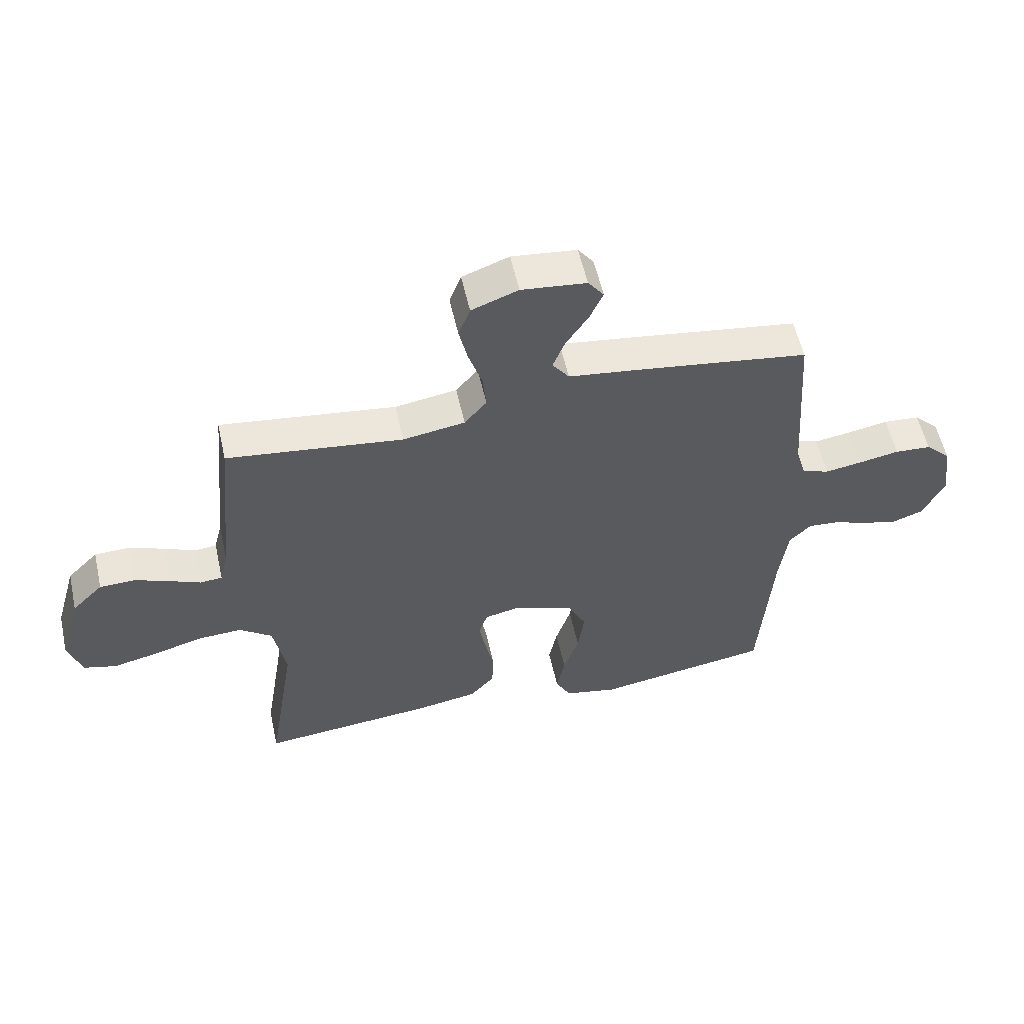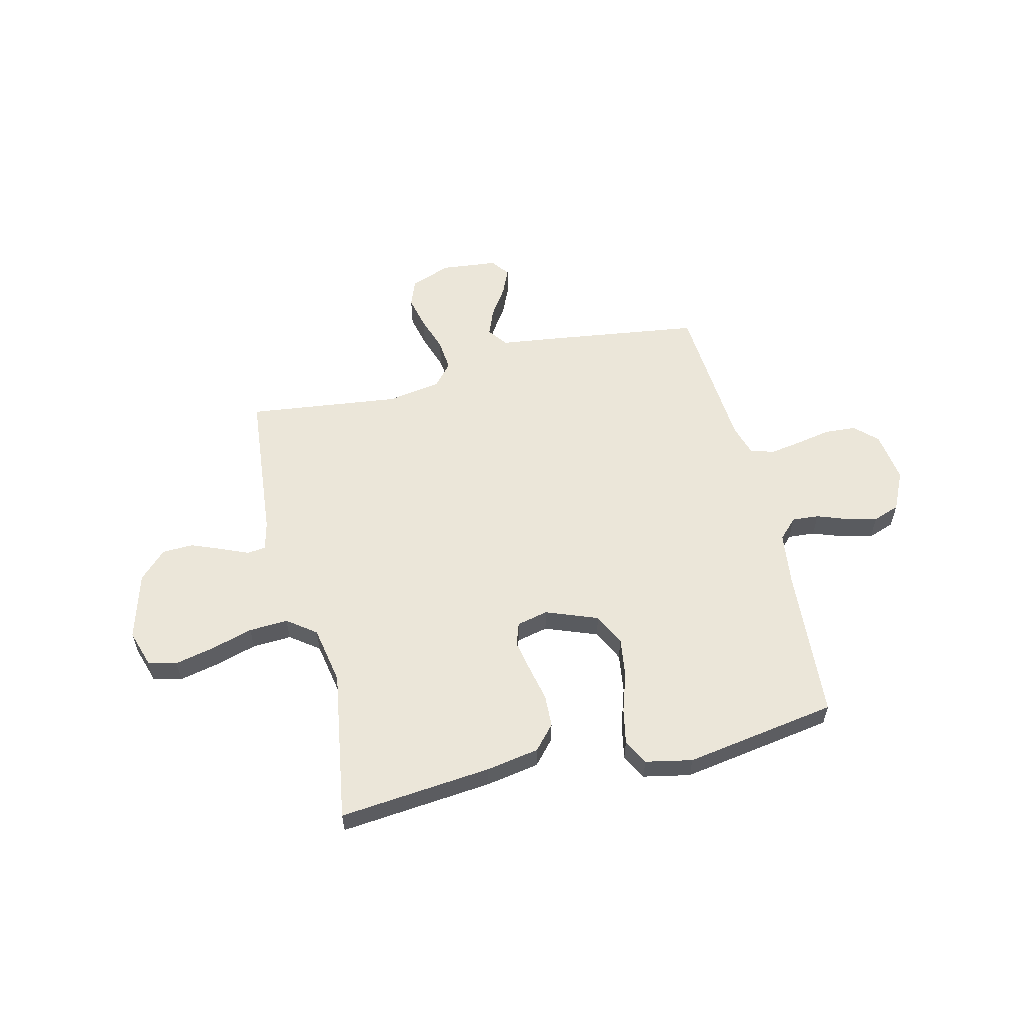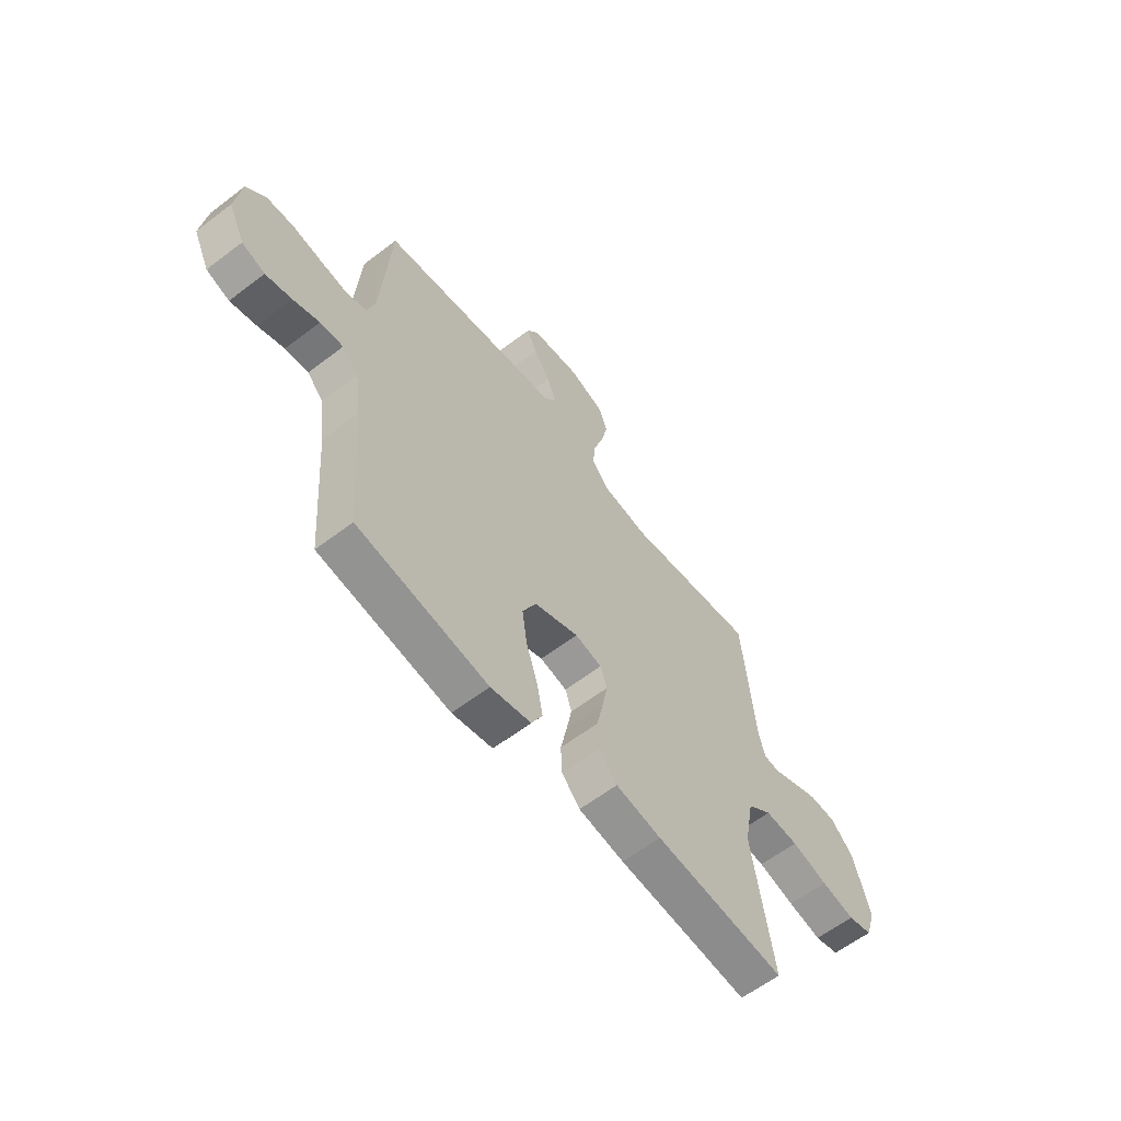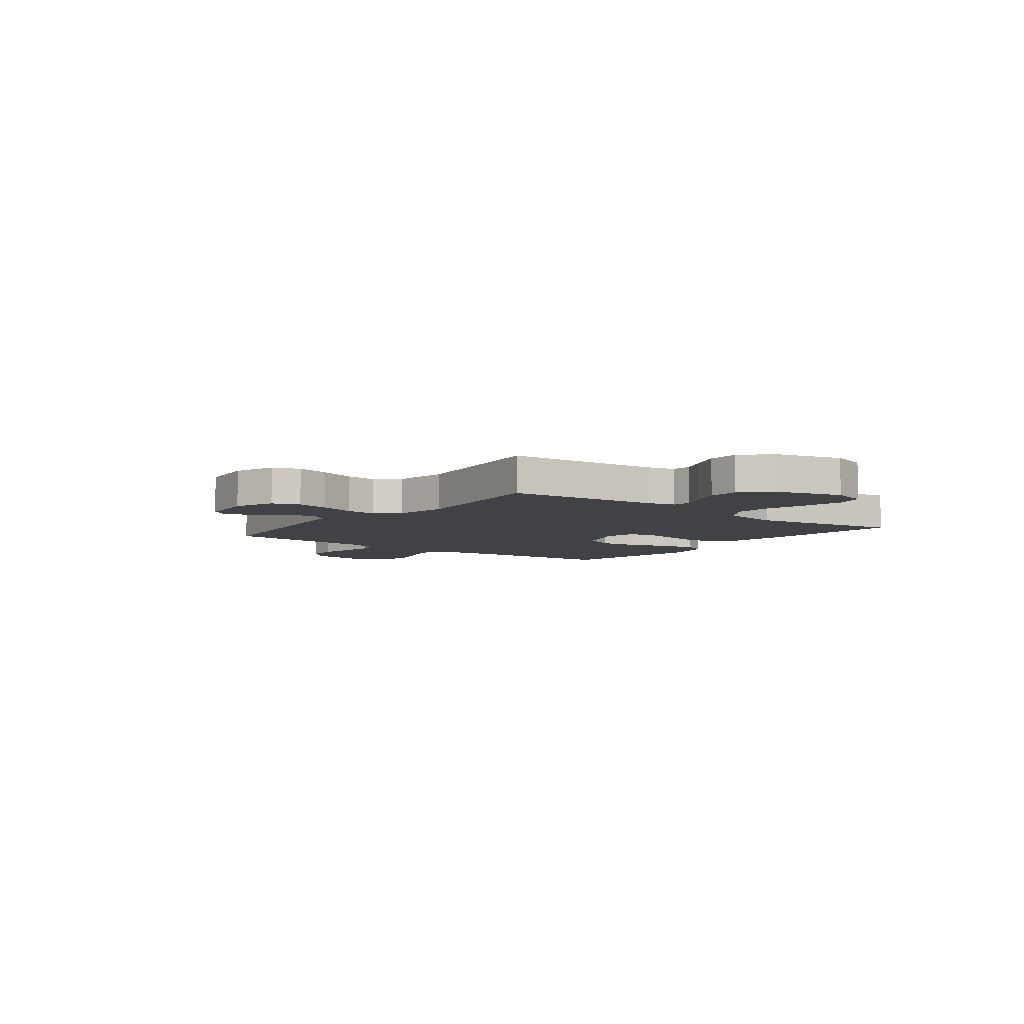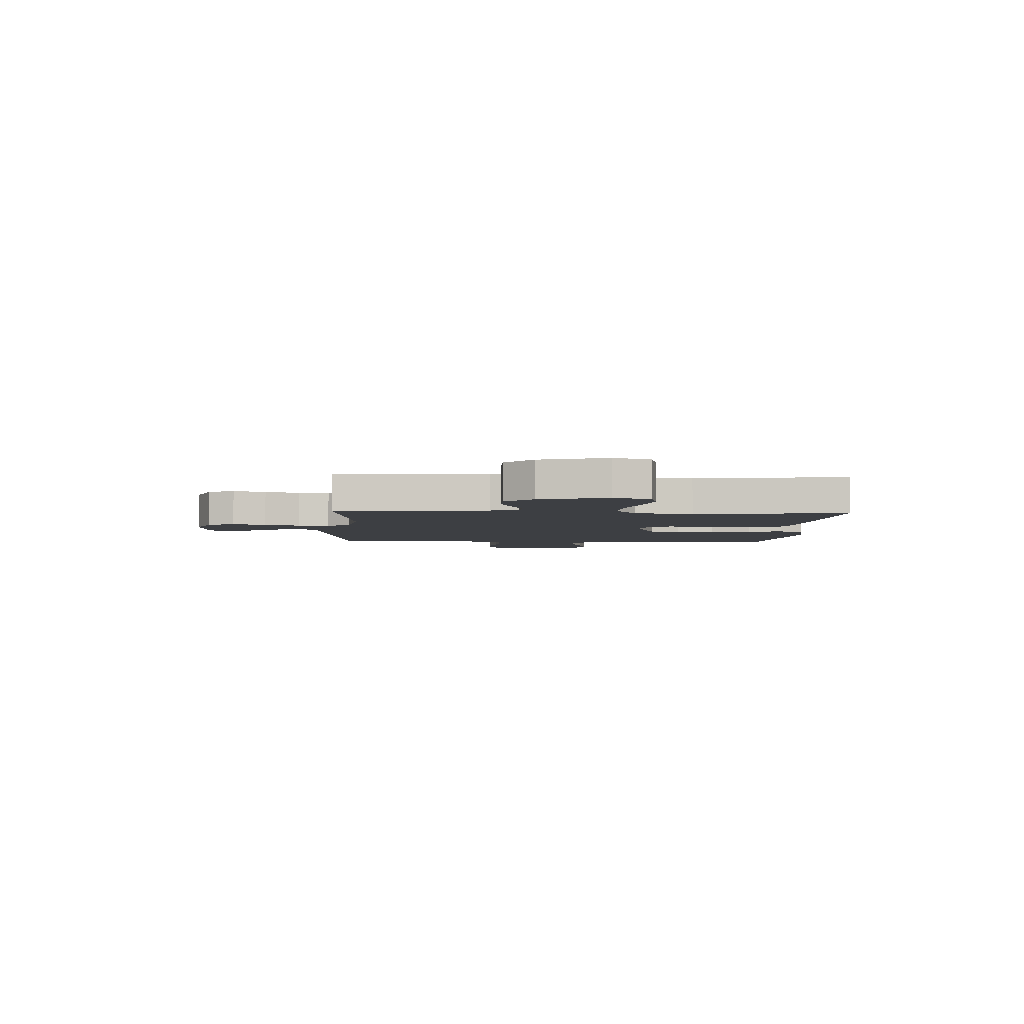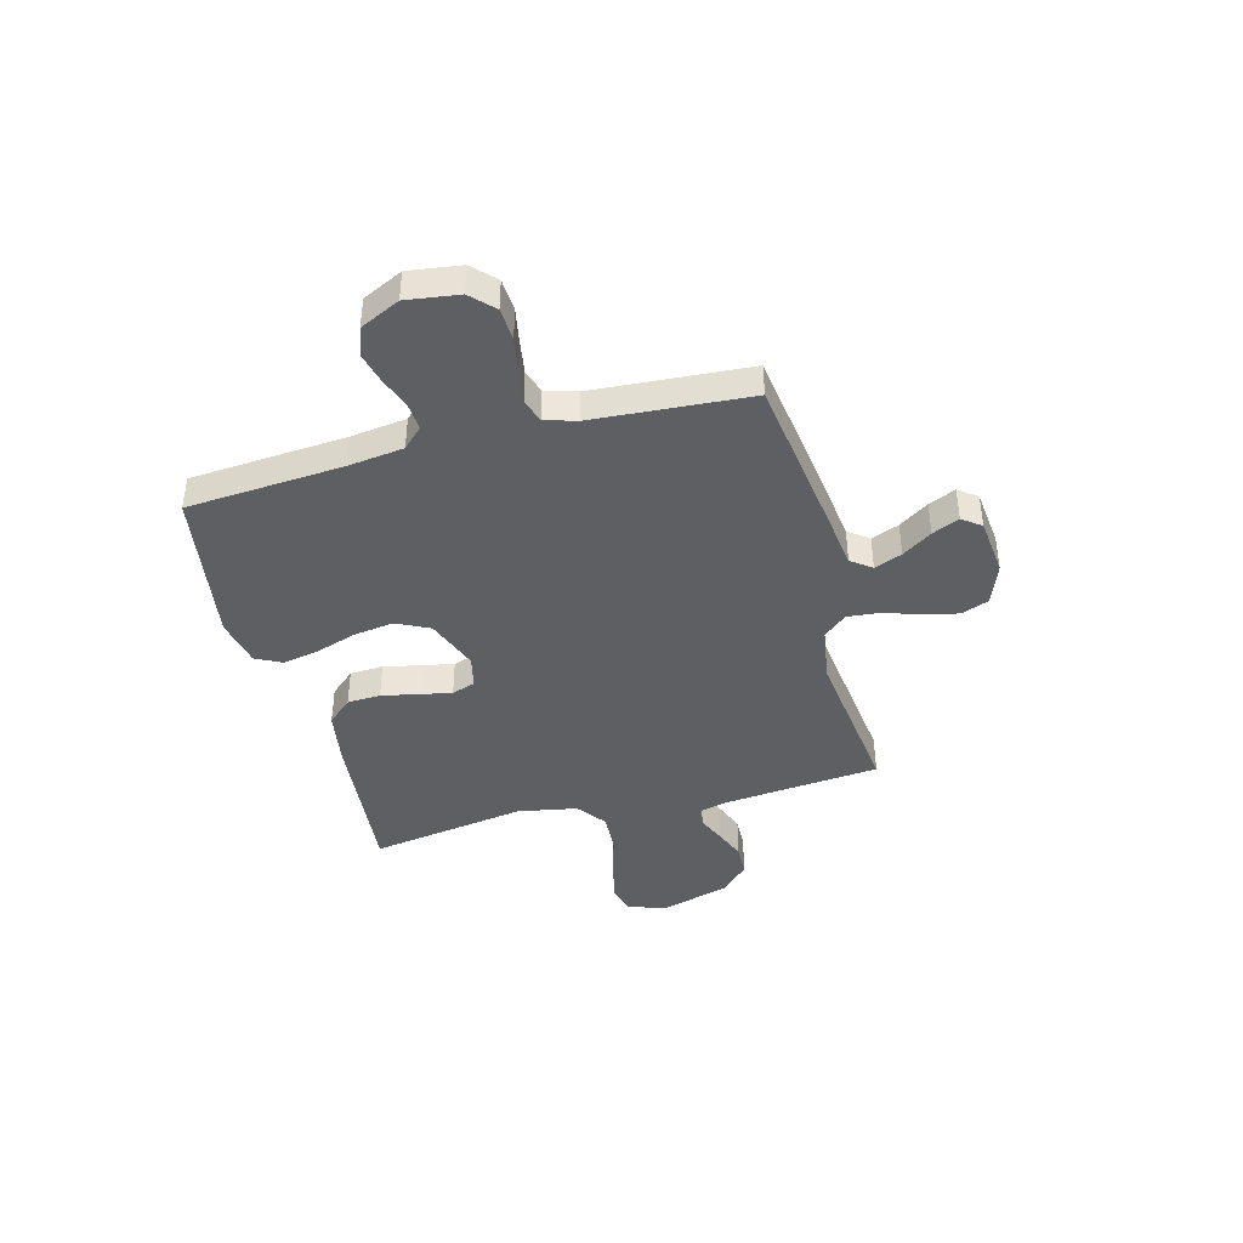
<metadata>
{"format":"obj","ext":"obj","renderer":"f3d","projection":"perspective","resolution":1024,"background":"white","views":[{"elev":56.2,"azim":167.5,"up":"+Z"},{"elev":57.3,"azim":166.3,"up":"+Y"},{"elev":-60.3,"azim":-52.0,"up":"+Z"},{"elev":-6.5,"azim":52.4,"up":"+Y"},{"elev":-4.1,"azim":86.9,"up":"+Y"},{"elev":-41.7,"azim":-75.1,"up":"+Y"}]}
</metadata>
<code>
v -0.5 0.07 -0.5
v -0.522 0.07 -0.2
v -0.536 0.07 -0.093
v -0.573 0.07 -0.055
v -0.626 0.07 -0.059
v -0.686 0.07 -0.081
v -0.746 0.07 -0.096
v -0.799 0.07 -0.077
v -0.836 0.07 0
v -0.822 0.07 0.101
v -0.779 0.07 0.143
v -0.717 0.07 0.147
v -0.648 0.07 0.134
v -0.585 0.07 0.124
v -0.539 0.07 0.139
v -0.521 0.07 0.2
v -0.5 0.07 0.5
v -0.2 0.07 0.542
v -0.085 0.07 0.557
v -0.056 0.07 0.596
v -0.077 0.07 0.649
v -0.115 0.07 0.706
v -0.138 0.07 0.758
v -0.111 0.07 0.794
v 0 0.07 0.806
v 0.08 0.07 0.776
v 0.1 0.07 0.723
v 0.085 0.07 0.657
v 0.062 0.07 0.587
v 0.056 0.07 0.525
v 0.094 0.07 0.48
v 0.2 0.07 0.463
v 0.5 0.07 0.5
v 0.529 0.07 0.2
v 0.543 0.07 0.144
v 0.58 0.07 0.14
v 0.633 0.07 0.163
v 0.693 0.07 0.187
v 0.754 0.07 0.185
v 0.807 0.07 0.132
v 0.845 0.07 0
v 0.822 0.07 -0.073
v 0.766 0.07 -0.088
v 0.689 0.07 -0.071
v 0.606 0.07 -0.047
v 0.529 0.07 -0.043
v 0.473 0.07 -0.085
v 0.452 0.07 -0.2
v 0.5 0.07 -0.5
v 0.2 0.07 -0.471
v 0.095 0.07 -0.453
v 0.053 0.07 -0.406
v 0.05 0.07 -0.342
v 0.065 0.07 -0.272
v 0.077 0.07 -0.21
v 0.062 0.07 -0.165
v 0 0.07 -0.151
v -0.102 0.07 -0.19
v -0.133 0.07 -0.253
v -0.122 0.07 -0.33
v -0.096 0.07 -0.409
v -0.082 0.07 -0.479
v -0.108 0.07 -0.529
v -0.2 0.07 -0.548
v -0.5 0 -0.5
v -0.522 0 -0.2
v -0.536 0 -0.093
v -0.573 0 -0.055
v -0.626 0 -0.059
v -0.686 0 -0.081
v -0.746 0 -0.096
v -0.799 0 -0.077
v -0.836 0 0
v -0.822 0 0.101
v -0.779 0 0.143
v -0.717 0 0.147
v -0.648 0 0.134
v -0.585 0 0.124
v -0.539 0 0.139
v -0.521 0 0.2
v -0.5 0 0.5
v -0.2 0 0.542
v -0.085 0 0.557
v -0.056 0 0.596
v -0.077 0 0.649
v -0.115 0 0.706
v -0.138 0 0.758
v -0.111 0 0.794
v 0 0 0.806
v 0.08 0 0.776
v 0.1 0 0.723
v 0.085 0 0.657
v 0.062 0 0.587
v 0.056 0 0.525
v 0.094 0 0.48
v 0.2 0 0.463
v 0.5 0 0.5
v 0.529 0 0.2
v 0.543 0 0.144
v 0.58 0 0.14
v 0.633 0 0.163
v 0.693 0 0.187
v 0.754 0 0.185
v 0.807 0 0.132
v 0.845 0 0
v 0.822 0 -0.073
v 0.766 0 -0.088
v 0.689 0 -0.071
v 0.606 0 -0.047
v 0.529 0 -0.043
v 0.473 0 -0.085
v 0.452 0 -0.2
v 0.5 0 -0.5
v 0.2 0 -0.471
v 0.095 0 -0.453
v 0.053 0 -0.406
v 0.05 0 -0.342
v 0.065 0 -0.272
v 0.077 0 -0.21
v 0.062 0 -0.165
v 0 0 -0.151
v -0.102 0 -0.19
v -0.133 0 -0.253
v -0.122 0 -0.33
v -0.096 0 -0.409
v -0.082 0 -0.479
v -0.108 0 -0.529
v -0.2 0 -0.548
f 63 64 1 2
f 60 61 62 63
f 59 60 63 2
f 58 59 2 3
f 57 58 3 4
f 51 52 53 54
f 51 54 55
f 48 49 50 51
f 47 48 51 55
f 46 47 55 56
f 42 43 44 45
f 40 41 42 45
f 40 45 46
f 36 37 38 39
f 36 39 40 46
f 32 33 34
f 31 32 34 35
f 26 27 28 29
f 26 29 30
f 25 26 30
f 24 25 30
f 21 22 23 24
f 20 21 24 30
f 19 20 30 31
f 16 17 18 19
f 15 16 19 31
f 10 11 12 13
f 10 13 14
f 9 10 14
f 8 9 14 15
f 5 6 7 8
f 36 46 56 57
f 35 36 57 4
f 31 35 4 5
f 5 8 15 31
f 66 65 128 127
f 127 126 125 124
f 66 127 124 123
f 67 66 123 122
f 68 67 122 121
f 118 117 116 115
f 119 118 115
f 115 114 113 112
f 119 115 112 111
f 120 119 111 110
f 109 108 107 106
f 109 106 105 104
f 110 109 104
f 103 102 101 100
f 110 104 103 100
f 98 97 96
f 99 98 96 95
f 93 92 91 90
f 94 93 90
f 94 90 89
f 94 89 88
f 88 87 86 85
f 94 88 85 84
f 95 94 84 83
f 83 82 81 80
f 95 83 80 79
f 77 76 75 74
f 78 77 74
f 78 74 73
f 79 78 73 72
f 72 71 70 69
f 121 120 110 100
f 68 121 100 99
f 69 68 99 95
f 95 79 72 69
f 1 65 66 2
f 2 66 67 3
f 3 67 68 4
f 4 68 69 5
f 5 69 70 6
f 6 70 71 7
f 7 71 72 8
f 8 72 73 9
f 9 73 74 10
f 10 74 75 11
f 11 75 76 12
f 12 76 77 13
f 13 77 78 14
f 14 78 79 15
f 15 79 80 16
f 16 80 81 17
f 17 81 82 18
f 18 82 83 19
f 19 83 84 20
f 20 84 85 21
f 21 85 86 22
f 22 86 87 23
f 23 87 88 24
f 24 88 89 25
f 25 89 90 26
f 26 90 91 27
f 27 91 92 28
f 28 92 93 29
f 29 93 94 30
f 30 94 95 31
f 31 95 96 32
f 32 96 97 33
f 33 97 98 34
f 34 98 99 35
f 35 99 100 36
f 36 100 101 37
f 37 101 102 38
f 38 102 103 39
f 39 103 104 40
f 40 104 105 41
f 41 105 106 42
f 42 106 107 43
f 43 107 108 44
f 44 108 109 45
f 45 109 110 46
f 46 110 111 47
f 47 111 112 48
f 48 112 113 49
f 49 113 114 50
f 50 114 115 51
f 51 115 116 52
f 52 116 117 53
f 53 117 118 54
f 54 118 119 55
f 55 119 120 56
f 56 120 121 57
f 57 121 122 58
f 58 122 123 59
f 59 123 124 60
f 60 124 125 61
f 61 125 126 62
f 62 126 127 63
f 63 127 128 64
f 64 128 65 1

</code>
